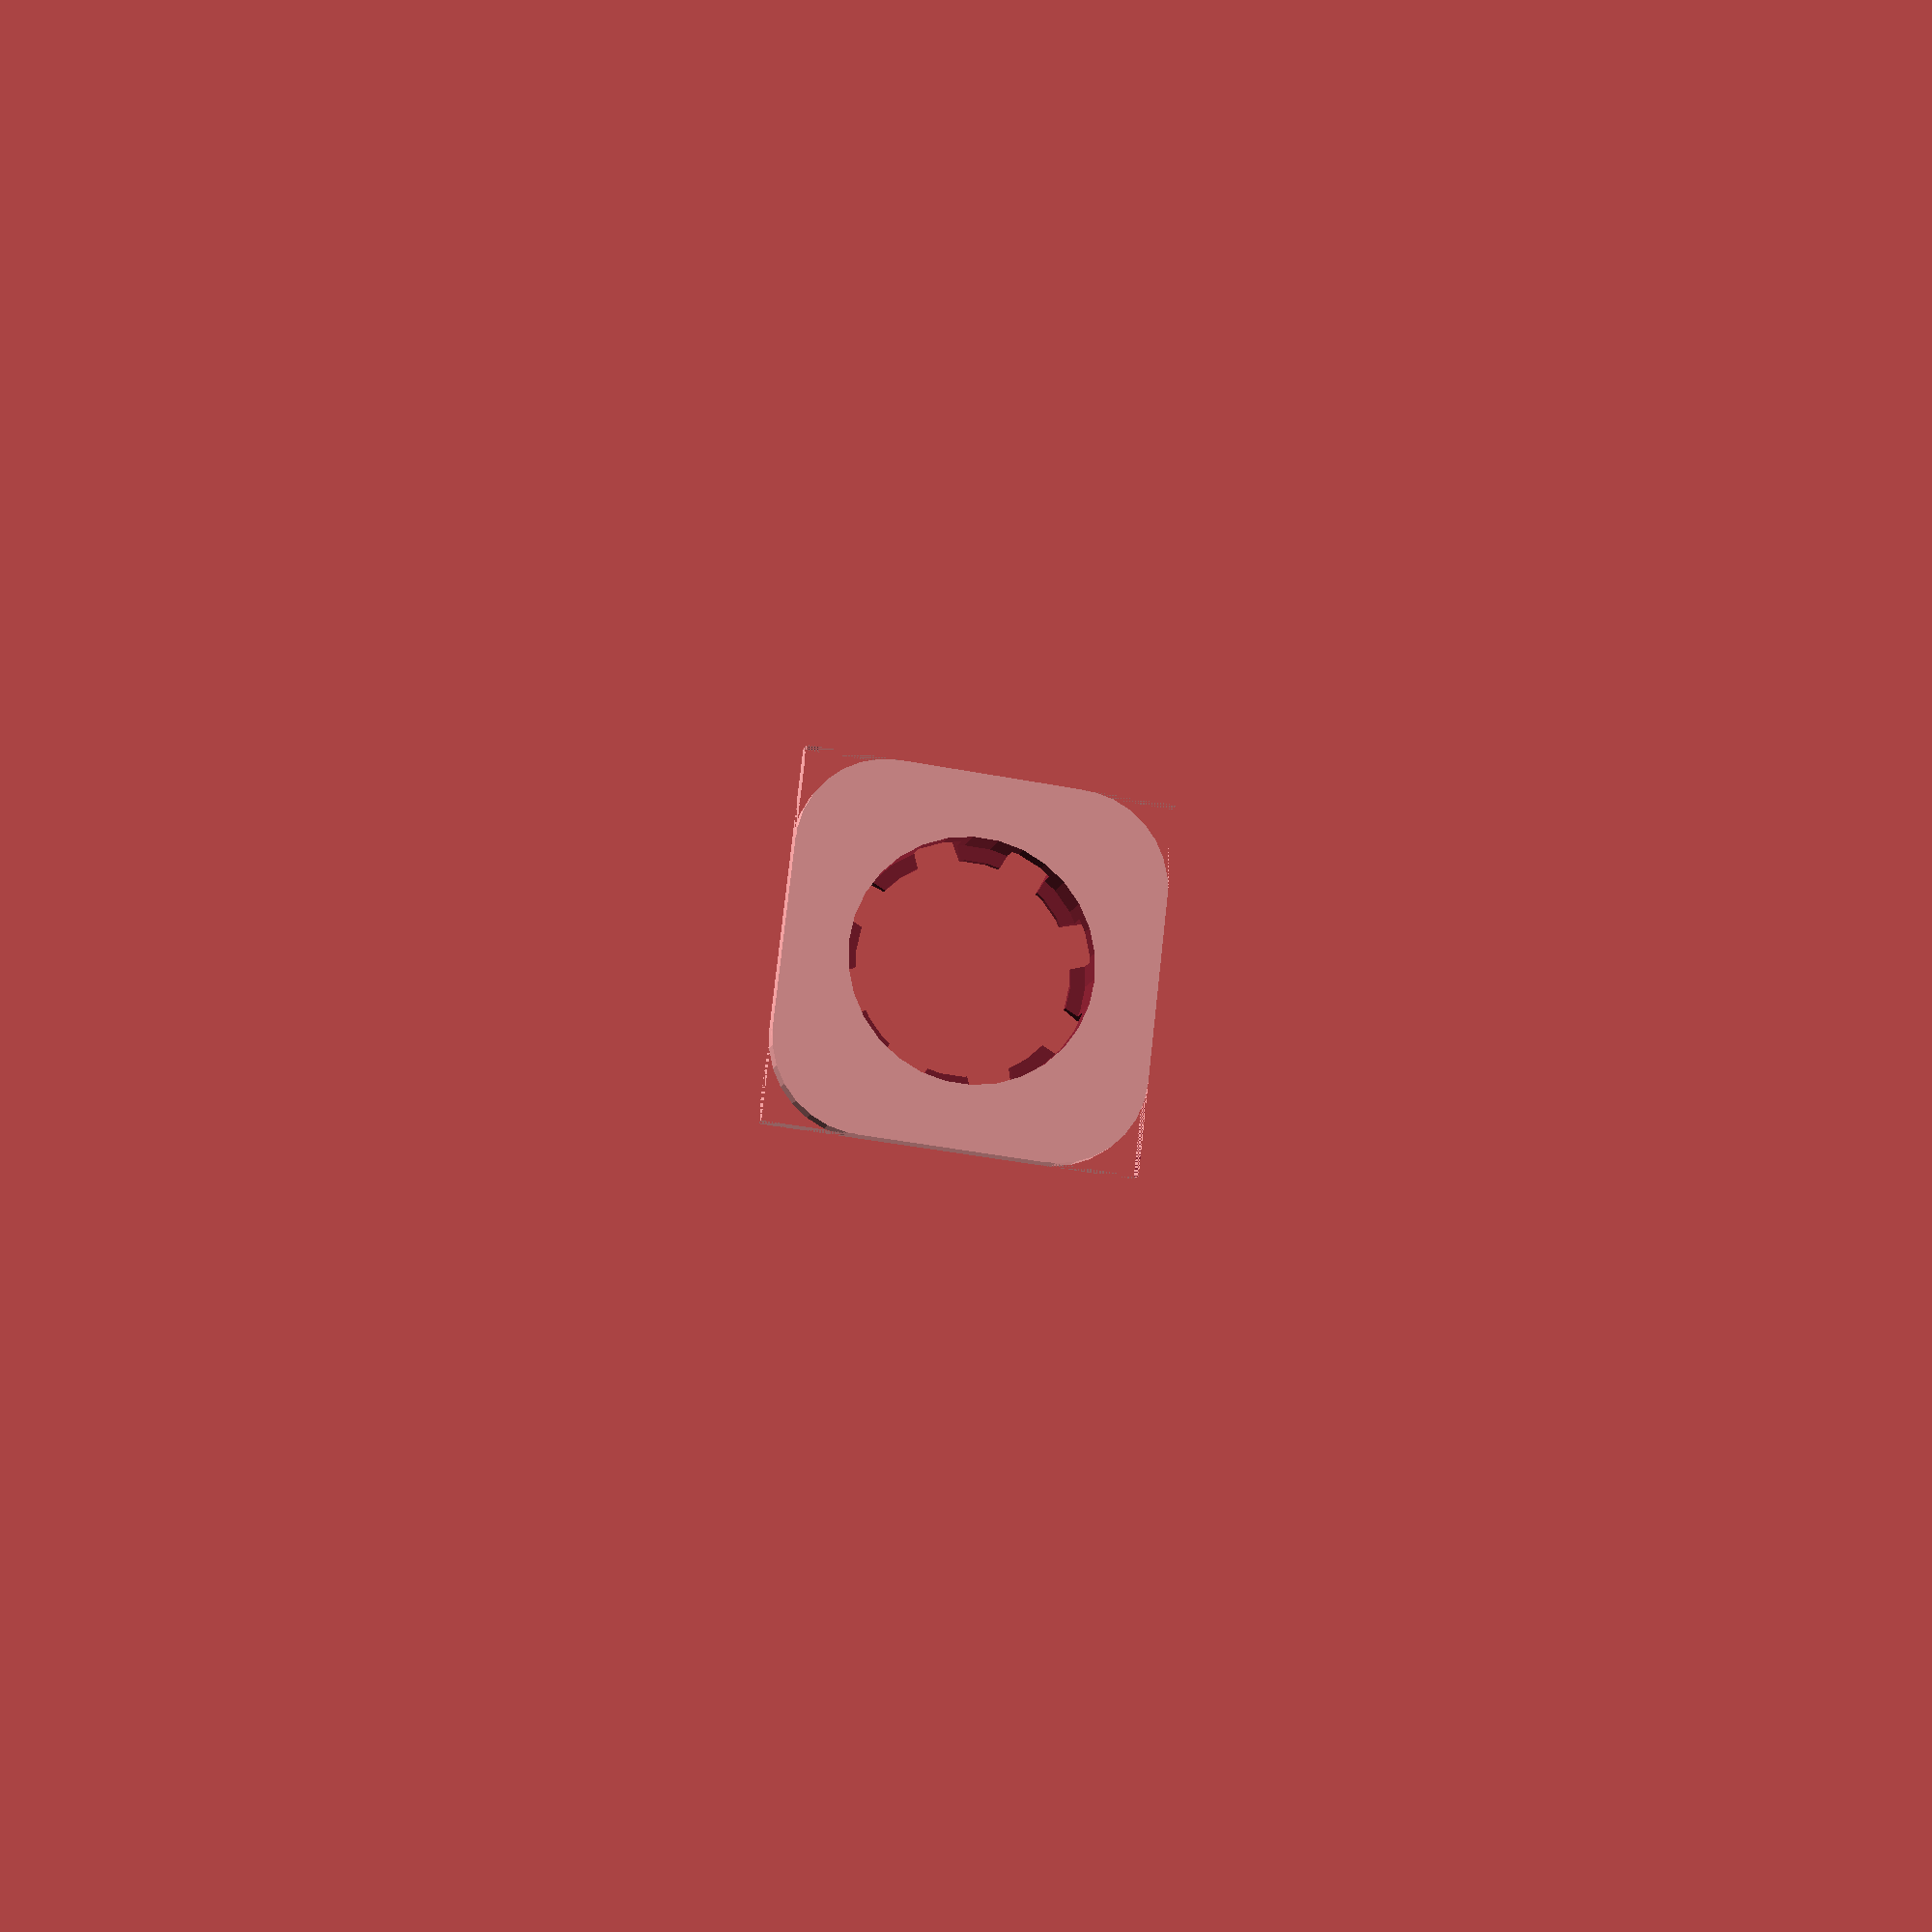
<openscad>

// Units: mm

dimension = 38;         // overall width and length of base
height = 2;             // thickness of base
center_diameter = 25;   // Diameter of hole

tab_height = 4;         // Overall height of tabs

tab_top_thickness = 3;  // Overall depth of teeth
tab_thickness = 2;      // Depth of wedge on teeth
tab_wedge_height = 2;   // Height of wedge

tabs = 8;               // How many tabs (must be even number)
tab_space = 4.5;        // Space between each tab
tab_start_angle = 25;   // Determines where the tabs end up.

union() {
    // The base with a circle cut through it
    difference() {
        cube([dimension,dimension,height]);
        translate([dimension/2,dimension/2,-1])
            cylinder(height+2,center_diameter/2,center_diameter/2); 
        
        rounded();
        
    }

    // The teeth
    difference() {
        translate([dimension/2,dimension/2,height])
            cylinder(tab_height, (center_diameter+(tab_top_thickness*2))/2, (center_diameter+(tab_top_thickness*2))/2);
        translate([dimension/2,dimension/2,0])
            cylinder(height+tab_height-tab_wedge_height,center_diameter/2,center_diameter/2); 
        translate([dimension/2,dimension/2,0])
            cylinder(height+tab_height+2,(center_diameter-tab_top_thickness)/2,(center_diameter-tab_top_thickness)/2);
        for (angle =[tab_start_angle:180/(tabs/2):180]) {
            translate([dimension/2,dimension/2,height]) rotate(angle)
                cube([center_diameter+(tab_top_thickness*2),tab_space,(tab_height*2)+(height*2)], true);
        }
    translate([dimension/2,dimension/2,height+tab_height-tab_wedge_height+0.5])
        cylinder(tab_wedge_height,(center_diameter/2)-((tab_top_thickness-tab_thickness)*2),(center_diameter/2) + tab_top_thickness);
    }
}

// Give our base rounded corners
module rounded() {
    translate([0,0,0]) difference() {
        translate([0,0,-1])
            cube([dimension,dimension,height+2]);
                translate([(dimension/4), (dimension/4)])
                    cylinder(height+3, dimension/4, dimension/4);
                translate([(dimension/4), -1])
                    cube([dimension*2,dimension*2,height+3]);
                translate([-1, (dimension/4)])
                    cube([dimension*2,dimension*2,height+3]);
    }
    
    translate([dimension,0,0]) mirror([1,0,0]) difference() {
        translate([0,0,-1])
            cube([dimension,dimension,height+2]);
                translate([(dimension/4), (dimension/4)])
                    cylinder(height+3, dimension/4, dimension/4);
                translate([(dimension/4), -1])
                    cube([dimension*2,dimension*2,height+3]);
                translate([-1, (dimension/4)])
                    cube([dimension*2,dimension*2,height+3]);
    }
    
    translate([dimension,dimension,0]) mirror([1,1,0]) difference() {
        translate([0,0,-1])
            cube([dimension,dimension,height+2]);
                translate([(dimension/4), (dimension/4)])
                    cylinder(height+3, dimension/4, dimension/4);
                translate([(dimension/4), -1])
                    cube([dimension*2,dimension*2,height+3]);
                translate([-1, (dimension/4)])
                    cube([dimension*2,dimension*2,height+3]);
    }
    
    translate([0,dimension,0]) mirror([0,1,0]) difference() {
        translate([0,0,-1])
            cube([dimension,dimension,height+2]);
                translate([(dimension/4), (dimension/4)])
                    cylinder(height+3, dimension/4, dimension/4);
                translate([(dimension/4), -1])
                    cube([dimension*2,dimension*2,height+3]);
                translate([-1, (dimension/4)])
                    cube([dimension*2,dimension*2,height+3]);
    }
    
}    

</openscad>
<views>
elev=191.3 azim=173.6 roll=12.3 proj=p view=solid
</views>
